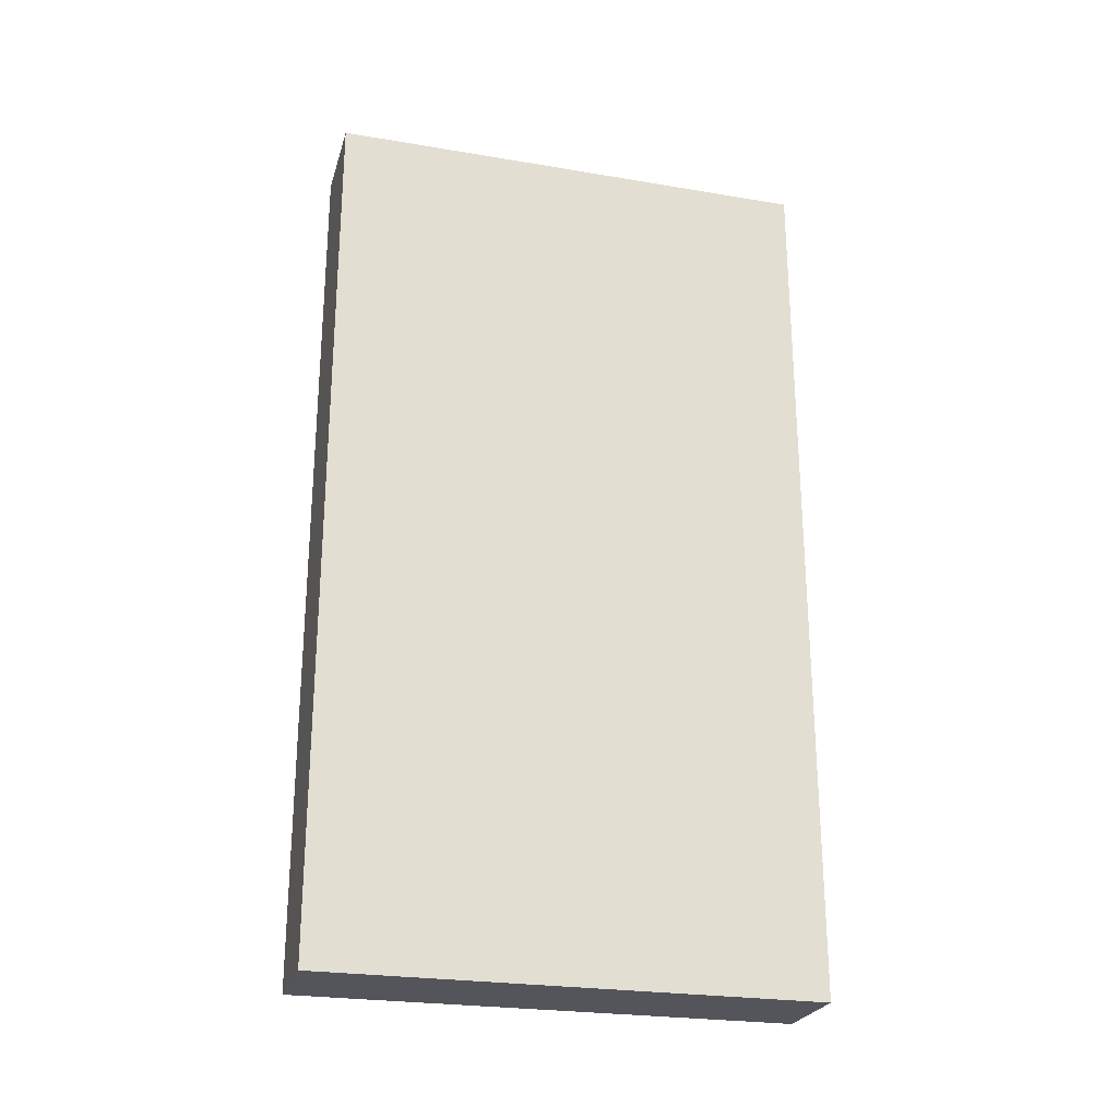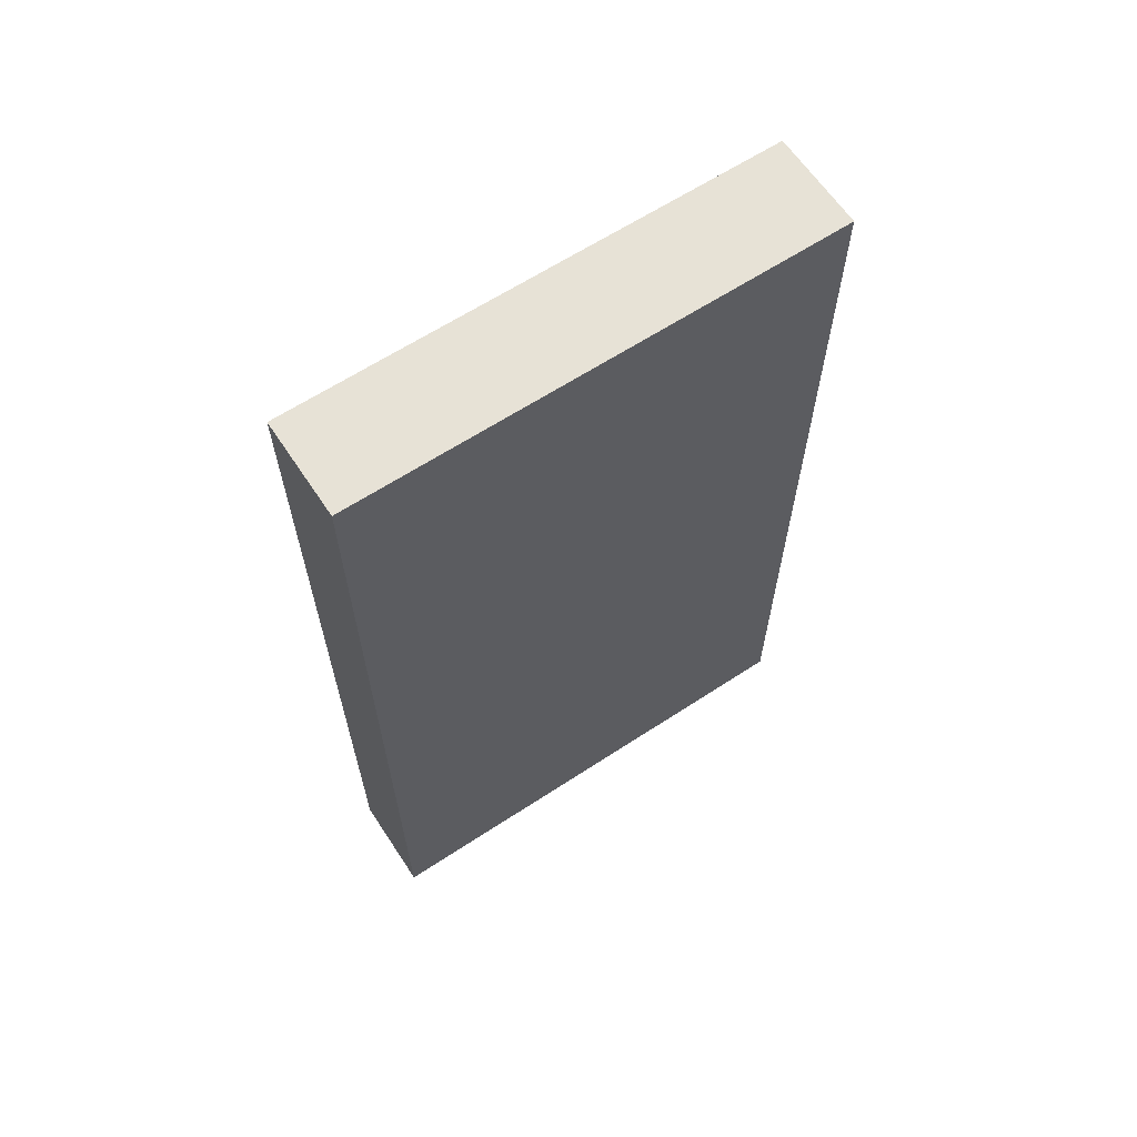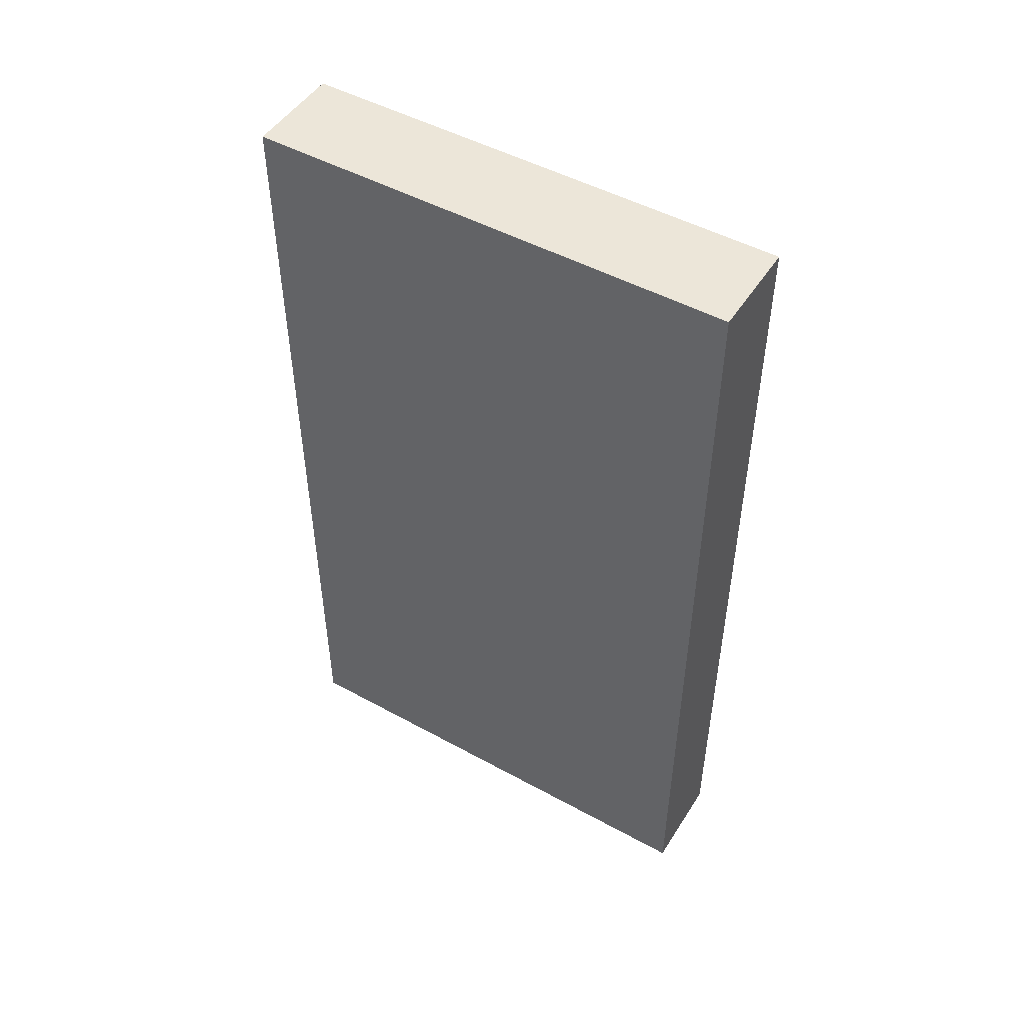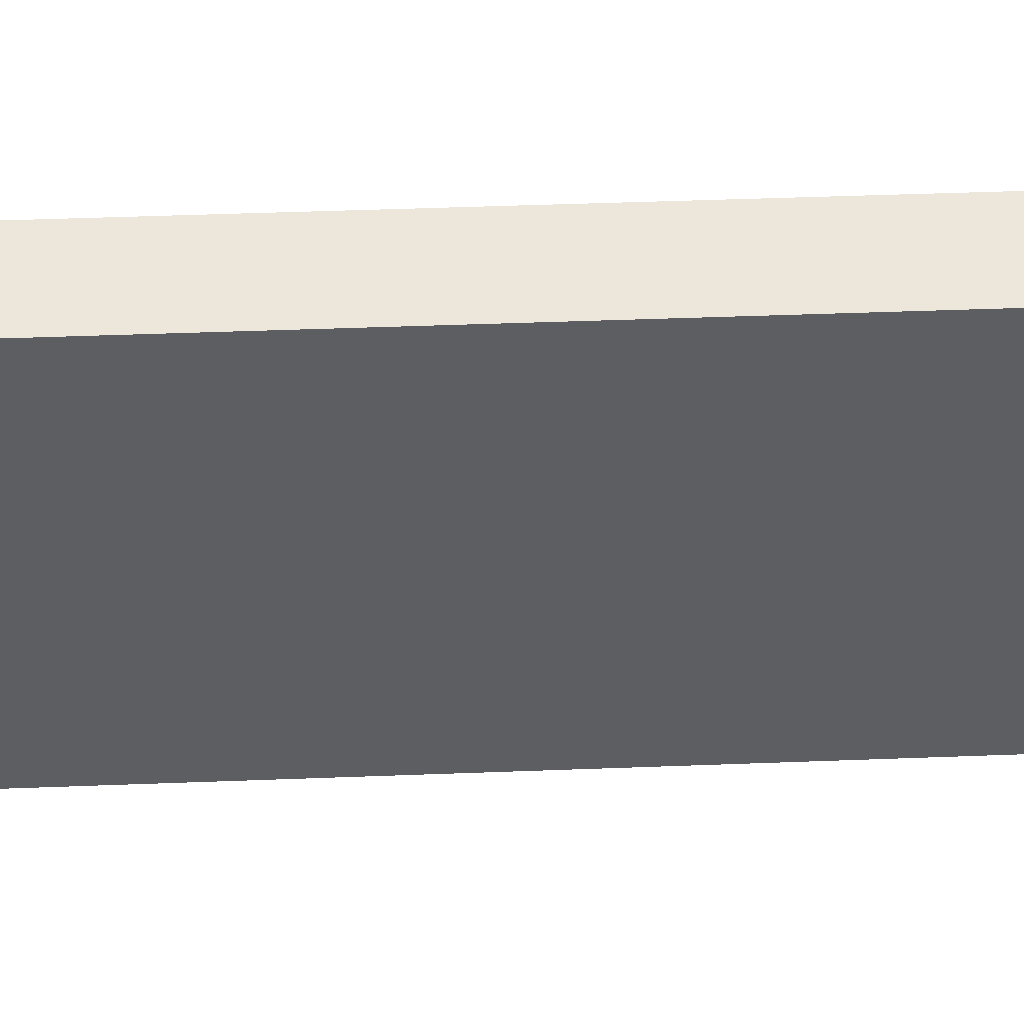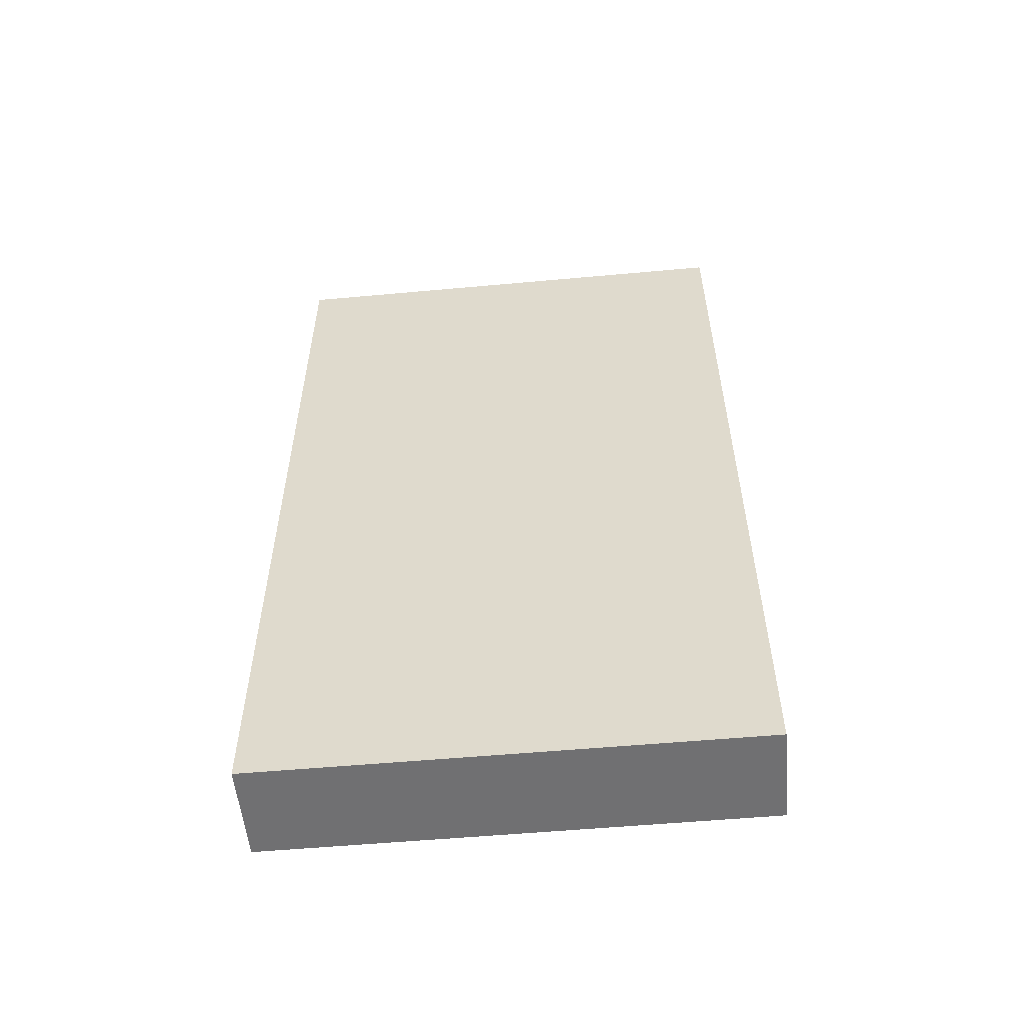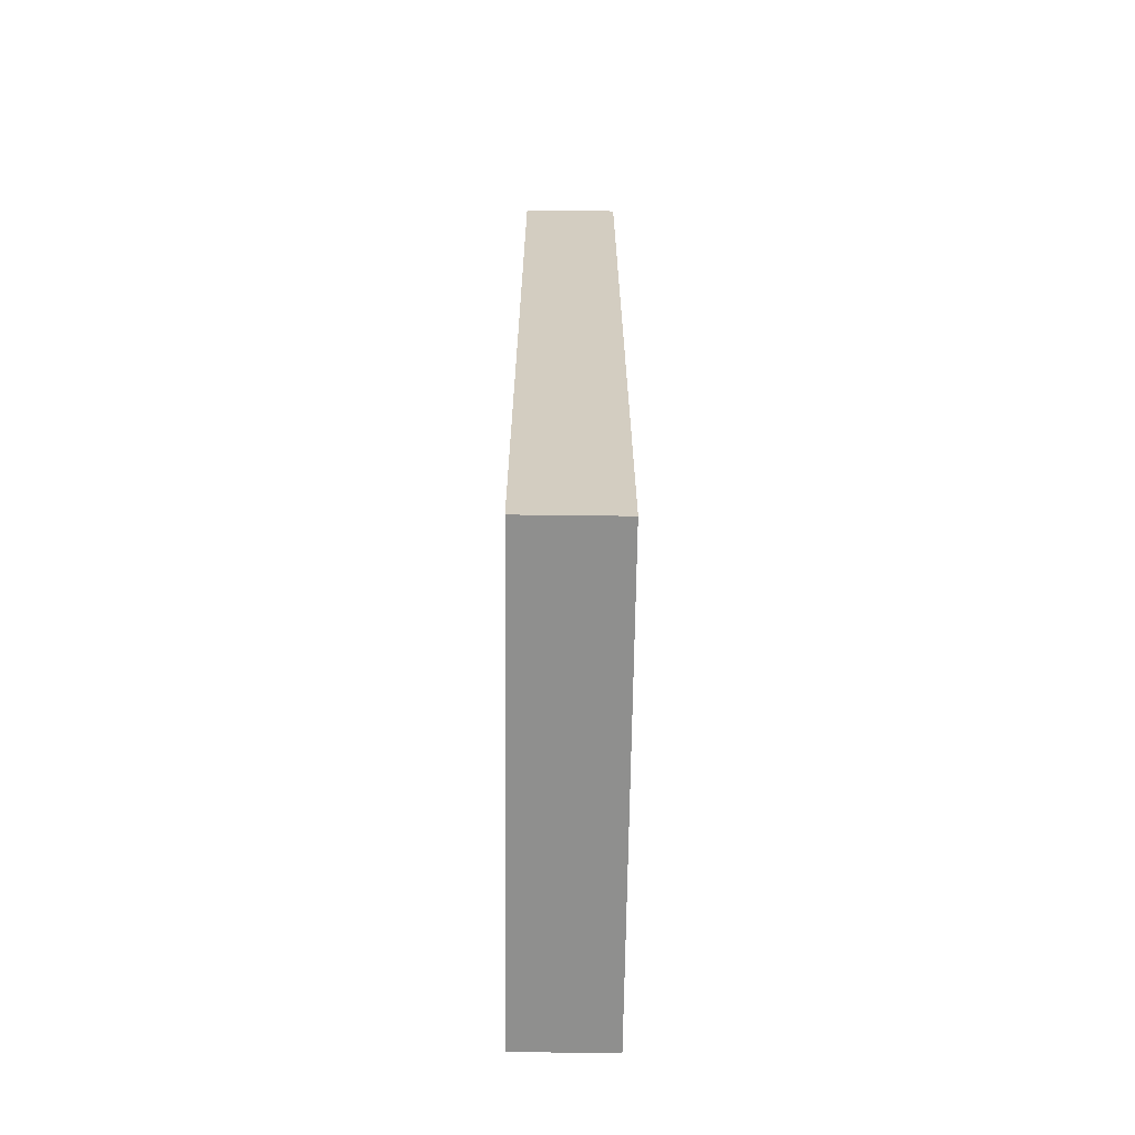
<metadata>
{"format":"obj","ext":"obj","renderer":"f3d","projection":"perspective","resolution":1024,"background":"white","views":[{"elev":-25.0,"azim":74.8,"up":"+Y"},{"elev":63.5,"azim":56.5,"up":"+Y"},{"elev":49.1,"azim":121.3,"up":"+Y"},{"elev":51.7,"azim":87.7,"up":"+Z"},{"elev":-55.0,"azim":-84.5,"up":"+Y"},{"elev":-65.3,"azim":179.3,"up":"+Y"}]}
</metadata>
<code>
o Cube (49)
g Cube (49)
v -275 75 2
v -276 75 2
v -275 84 2
v -276 84 2
v -276 75 -3
v -276 84 -3
v -275 75 -3
v -275 84 -3
g Cube (49)
f 3 4 2 1
f 4 6 5 2
f 6 8 7 5
f 8 3 1 7
f 8 6 4 3
f 1 2 5 7

</code>
